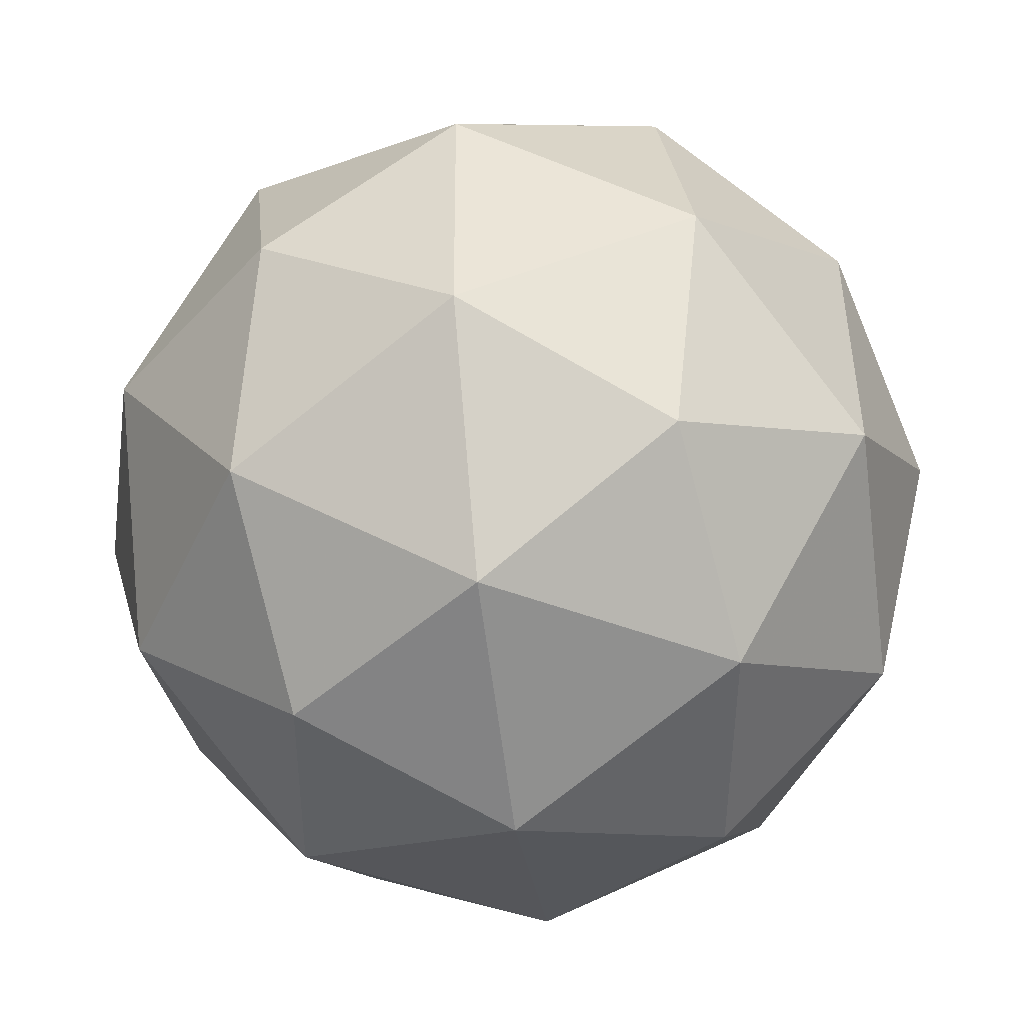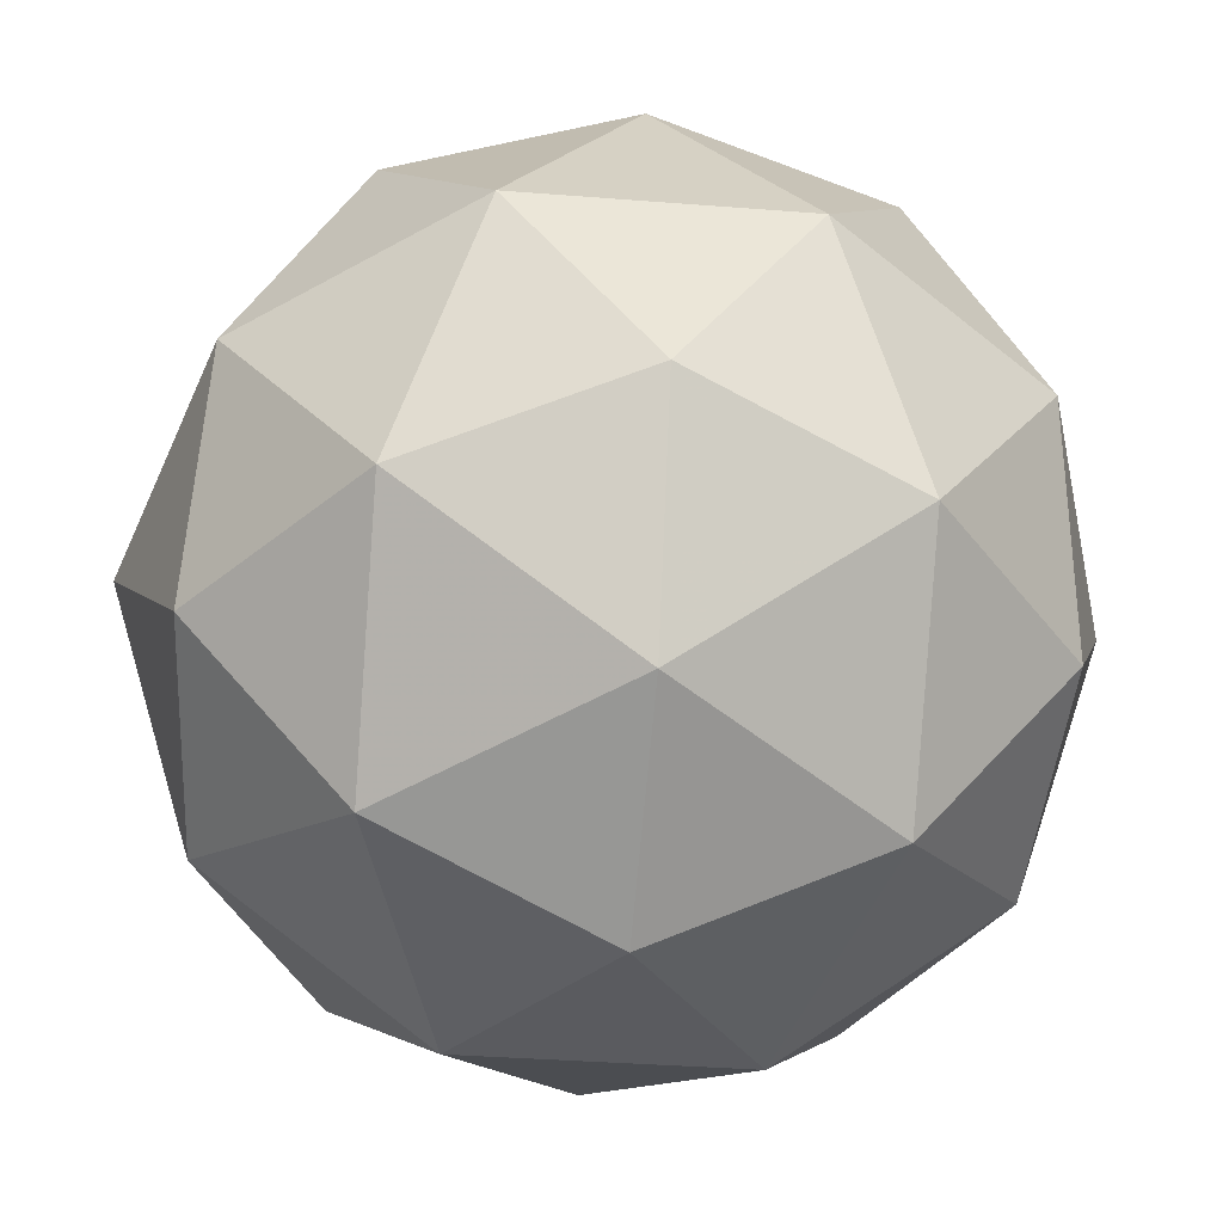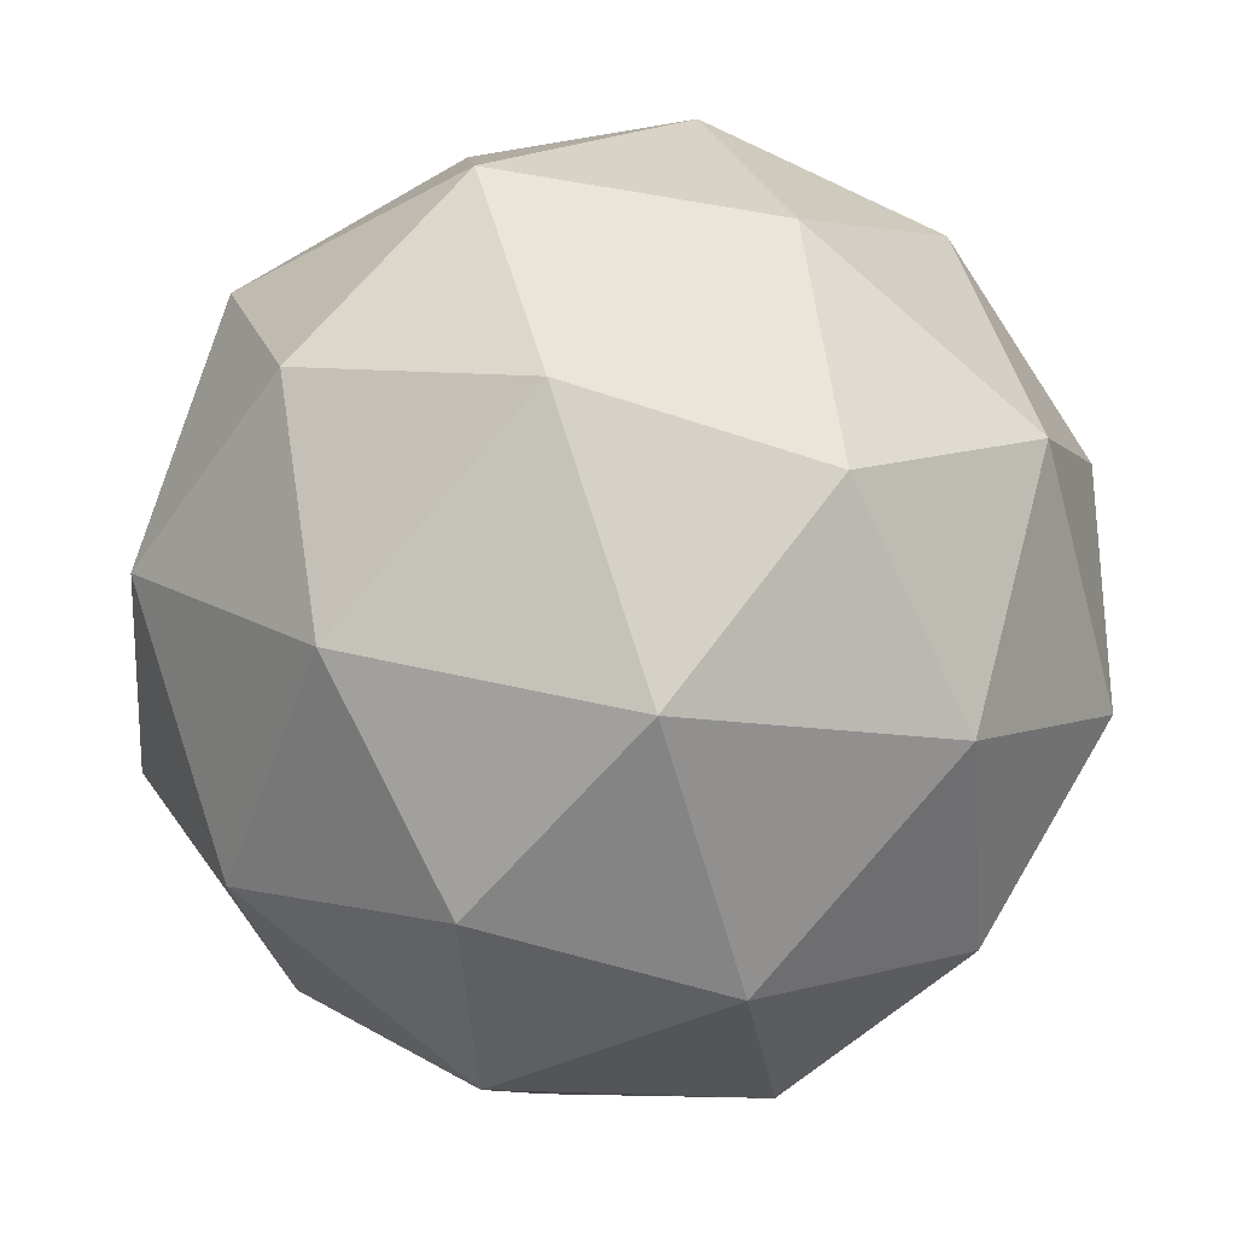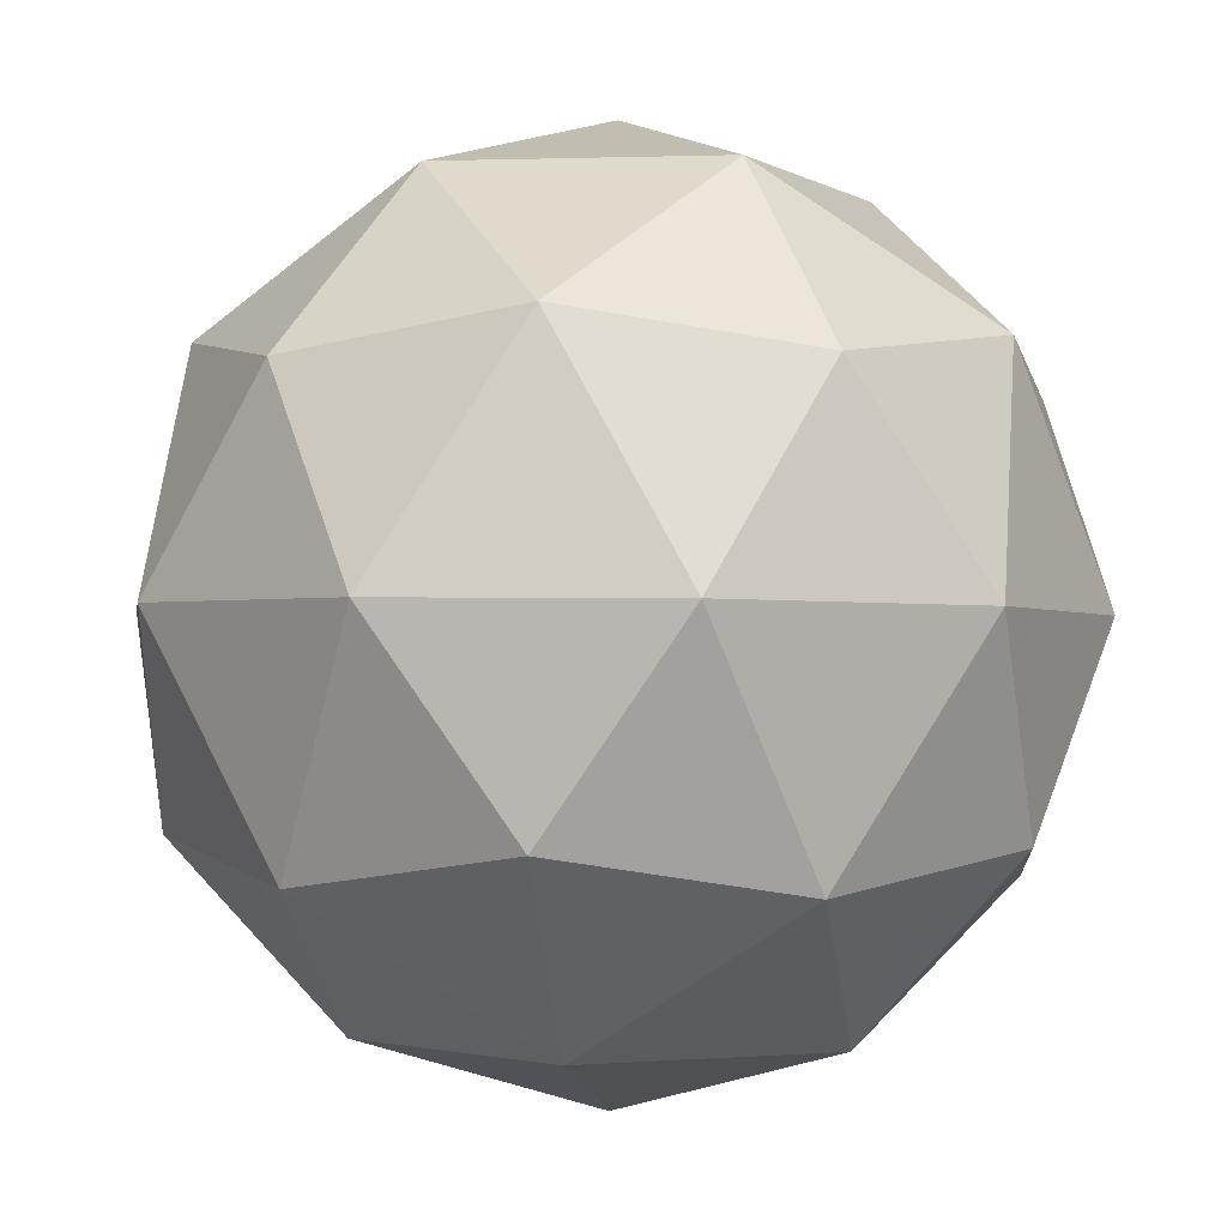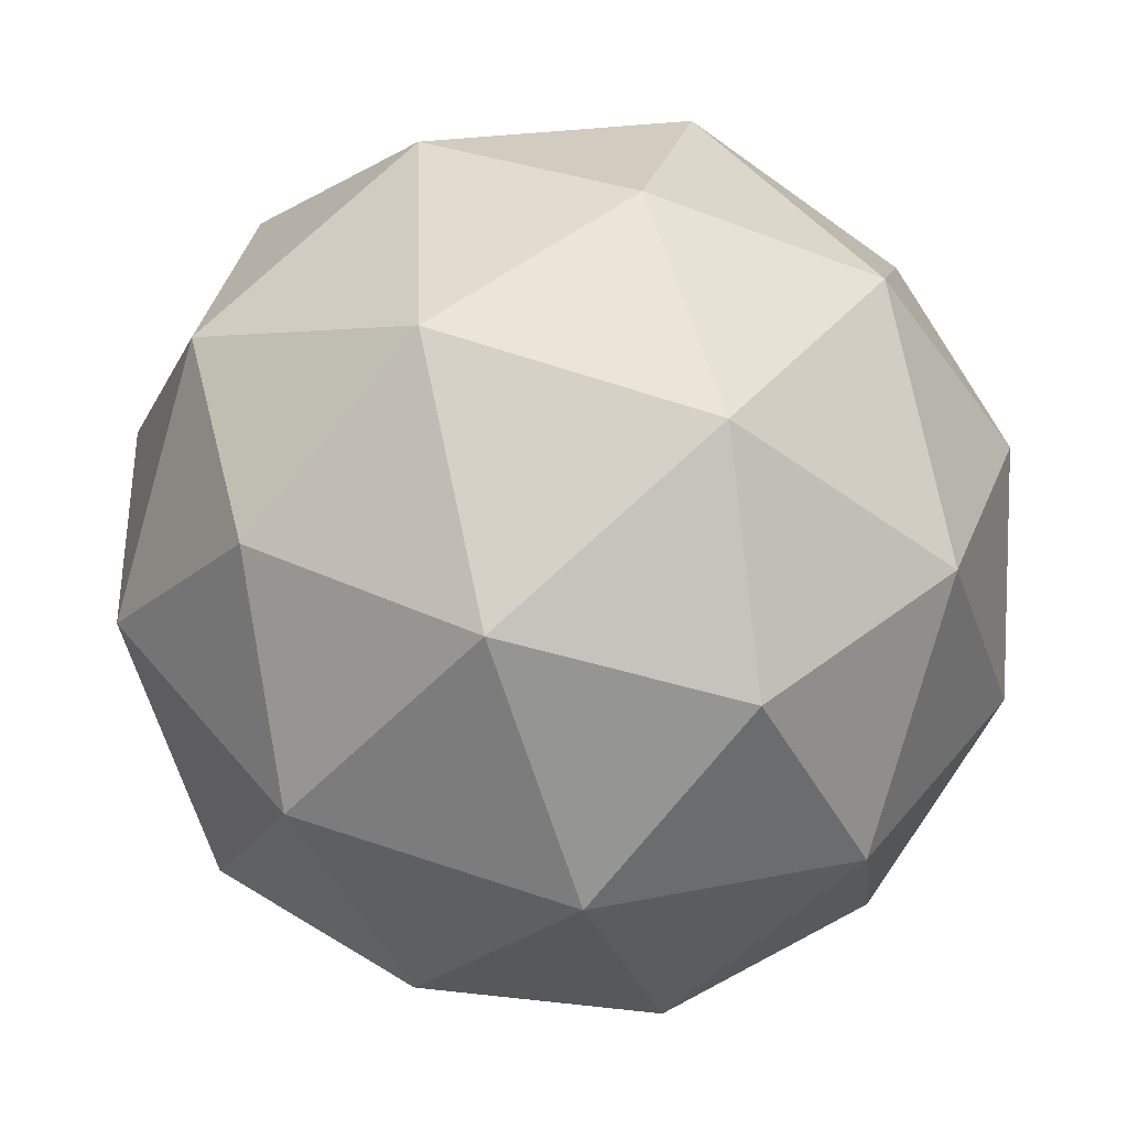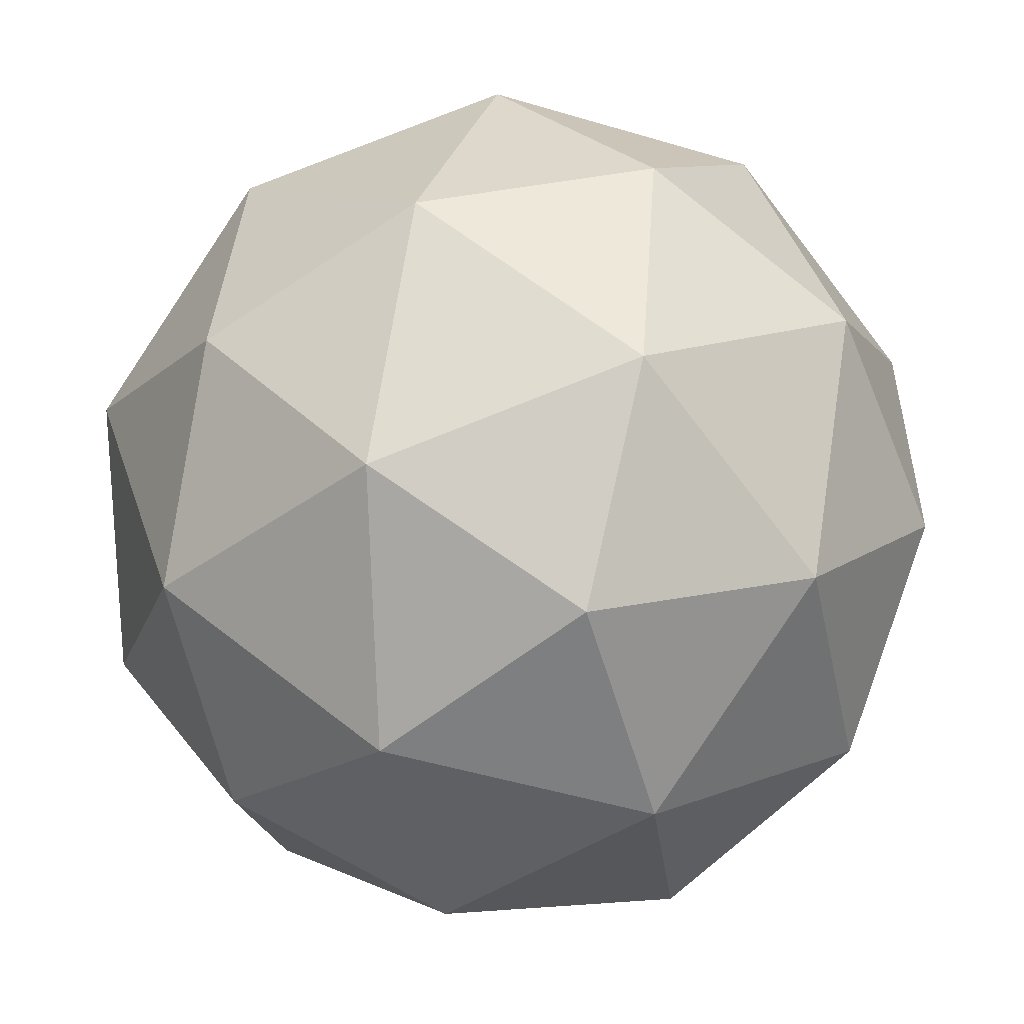
<metadata>
{"format":"obj","ext":"obj","renderer":"f3d","projection":"perspective","resolution":1024,"background":"white","views":[{"elev":1.4,"azim":-158.2,"up":"+Y"},{"elev":-26.1,"azim":15.8,"up":"+Z"},{"elev":-34.6,"azim":59.2,"up":"+Z"},{"elev":71.6,"azim":84.4,"up":"+Z"},{"elev":16.7,"azim":179.8,"up":"+Z"},{"elev":76.7,"azim":180.0,"up":"+Z"}]}
</metadata>
<code>
v 3.545 0.6496 -1.152
v 3.48 0.7006 -1.138
v 3.558 0.7317 -1.139
v 3.609 0.6752 -1.104
v 3.563 0.6091 -1.08
v 3.483 0.6248 -1.101
v 3.503 0.7577 -1.081
v 3.583 0.742 -1.06
v 3.586 0.6662 -1.023
v 3.508 0.635 -1.022
v 3.457 0.6916 -1.057
v 3.521 0.7172 -1.009
v 3.555 0.6919 -1.157
v 3.509 0.6736 -1.156
v 3.516 0.7219 -1.149
v 3.472 0.659 -1.126
v 3.511 0.6291 -1.135
v 3.585 0.6587 -1.136
v 3.592 0.707 -1.129
v 3.558 0.6199 -1.122
v 3.595 0.6349 -1.094
v 3.521 0.6053 -1.093
v 3.457 0.6983 -1.101
v 3.459 0.6537 -1.079
v 3.53 0.7555 -1.115
v 3.484 0.7372 -1.114
v 3.607 0.713 -1.082
v 3.577 0.7463 -1.103
v 3.582 0.6296 -1.047
v 3.609 0.6685 -1.06
v 3.489 0.6205 -1.058
v 3.536 0.6113 -1.046
v 3.471 0.7319 -1.067
v 3.545 0.7615 -1.068
v 3.594 0.7077 -1.034
v 3.55 0.6449 -1.012
v 3.474 0.6598 -1.032
v 3.508 0.7469 -1.039
v 3.481 0.7081 -1.025
v 3.555 0.7377 -1.026
v 3.557 0.6932 -1.005
v 3.511 0.6748 -1.004
f 1 14 13
f 2 14 16
f 1 13 18
f 1 18 20
f 1 20 17
f 2 16 23
f 3 15 25
f 4 19 27
f 5 21 29
f 6 22 31
f 2 23 26
f 3 25 28
f 4 27 30
f 5 29 32
f 6 31 24
f 7 33 38
f 8 34 40
f 9 35 41
f 10 36 42
f 11 37 39
f 39 42 12
f 39 37 42
f 37 10 42
f 42 41 12
f 42 36 41
f 36 9 41
f 41 40 12
f 41 35 40
f 35 8 40
f 40 38 12
f 40 34 38
f 34 7 38
f 38 39 12
f 38 33 39
f 33 11 39
f 24 37 11
f 24 31 37
f 31 10 37
f 32 36 10
f 32 29 36
f 29 9 36
f 30 35 9
f 30 27 35
f 27 8 35
f 28 34 8
f 28 25 34
f 25 7 34
f 26 33 7
f 26 23 33
f 23 11 33
f 31 32 10
f 31 22 32
f 22 5 32
f 29 30 9
f 29 21 30
f 21 4 30
f 27 28 8
f 27 19 28
f 19 3 28
f 25 26 7
f 25 15 26
f 15 2 26
f 23 24 11
f 23 16 24
f 16 6 24
f 17 22 6
f 17 20 22
f 20 5 22
f 20 21 5
f 20 18 21
f 18 4 21
f 18 19 4
f 18 13 19
f 13 3 19
f 16 17 6
f 16 14 17
f 14 1 17
f 13 15 3
f 13 14 15
f 14 2 15

</code>
